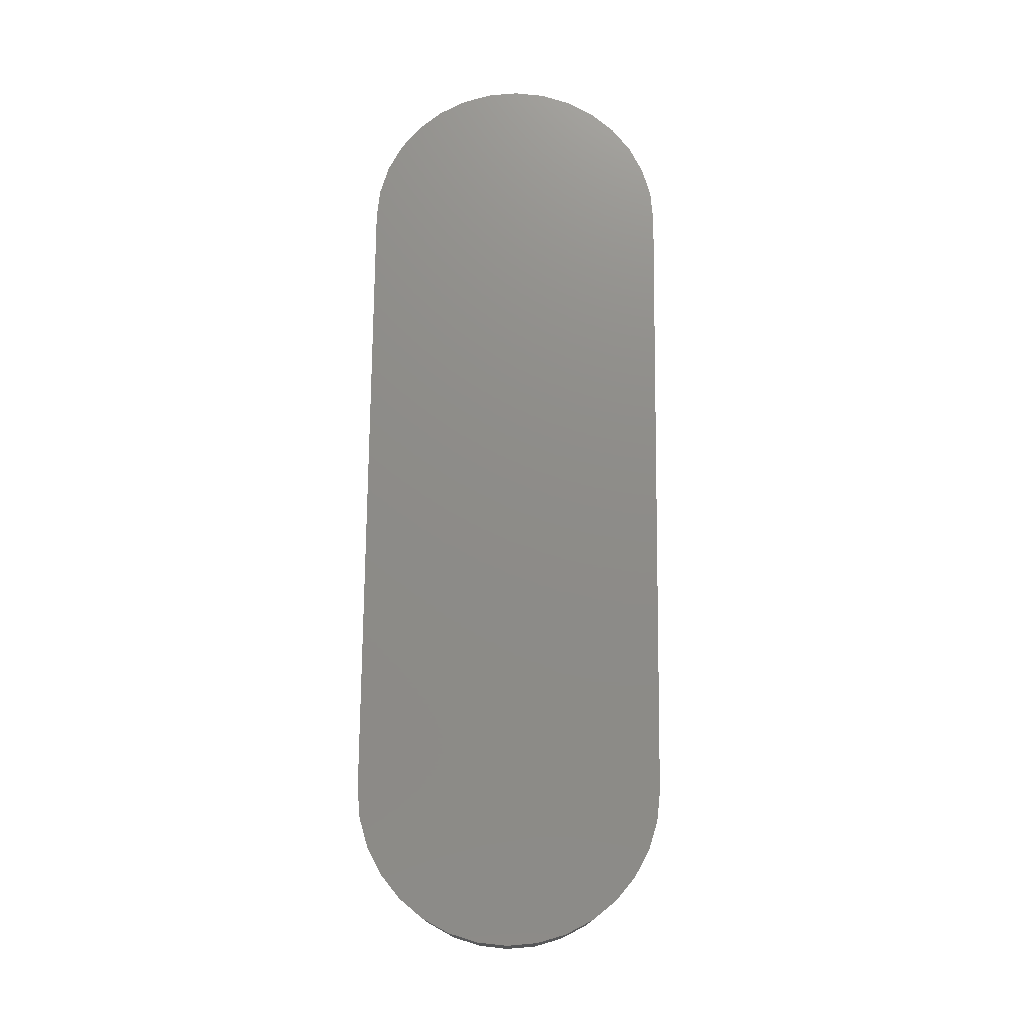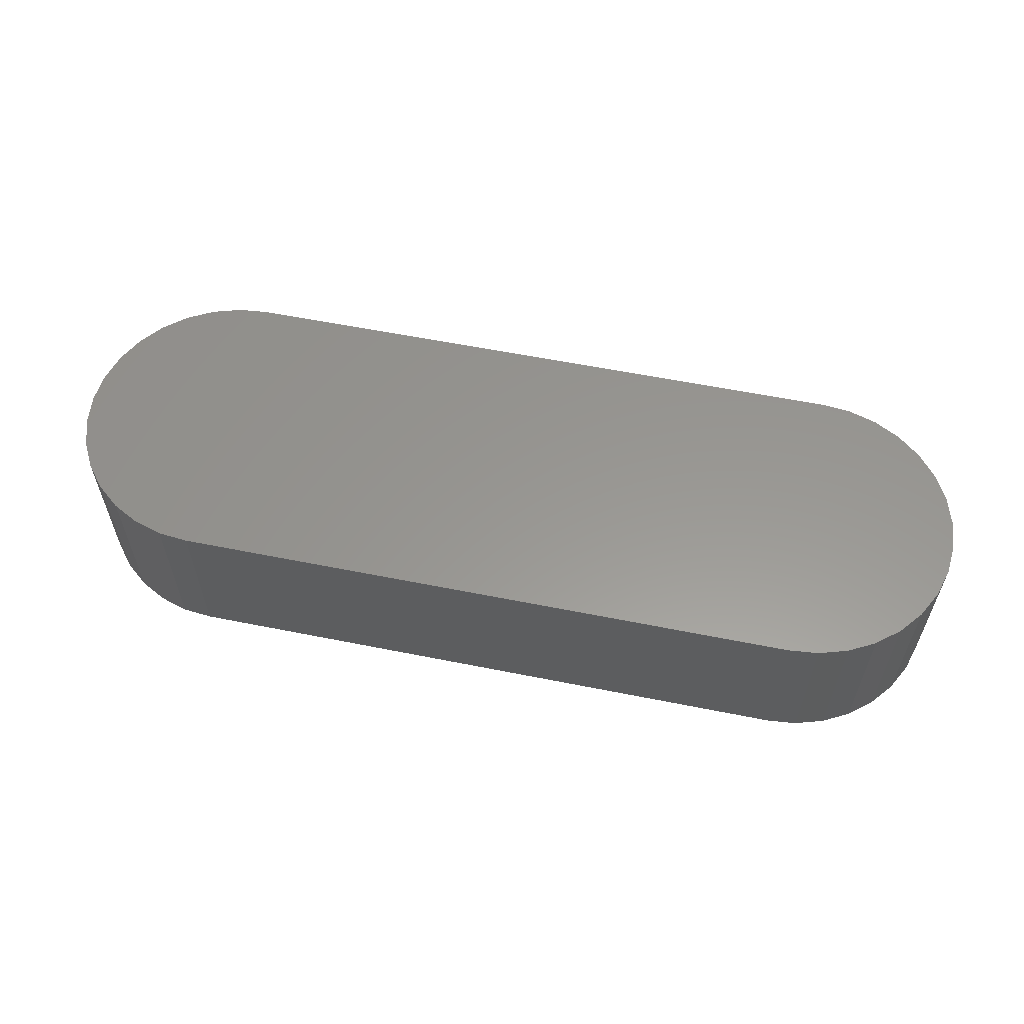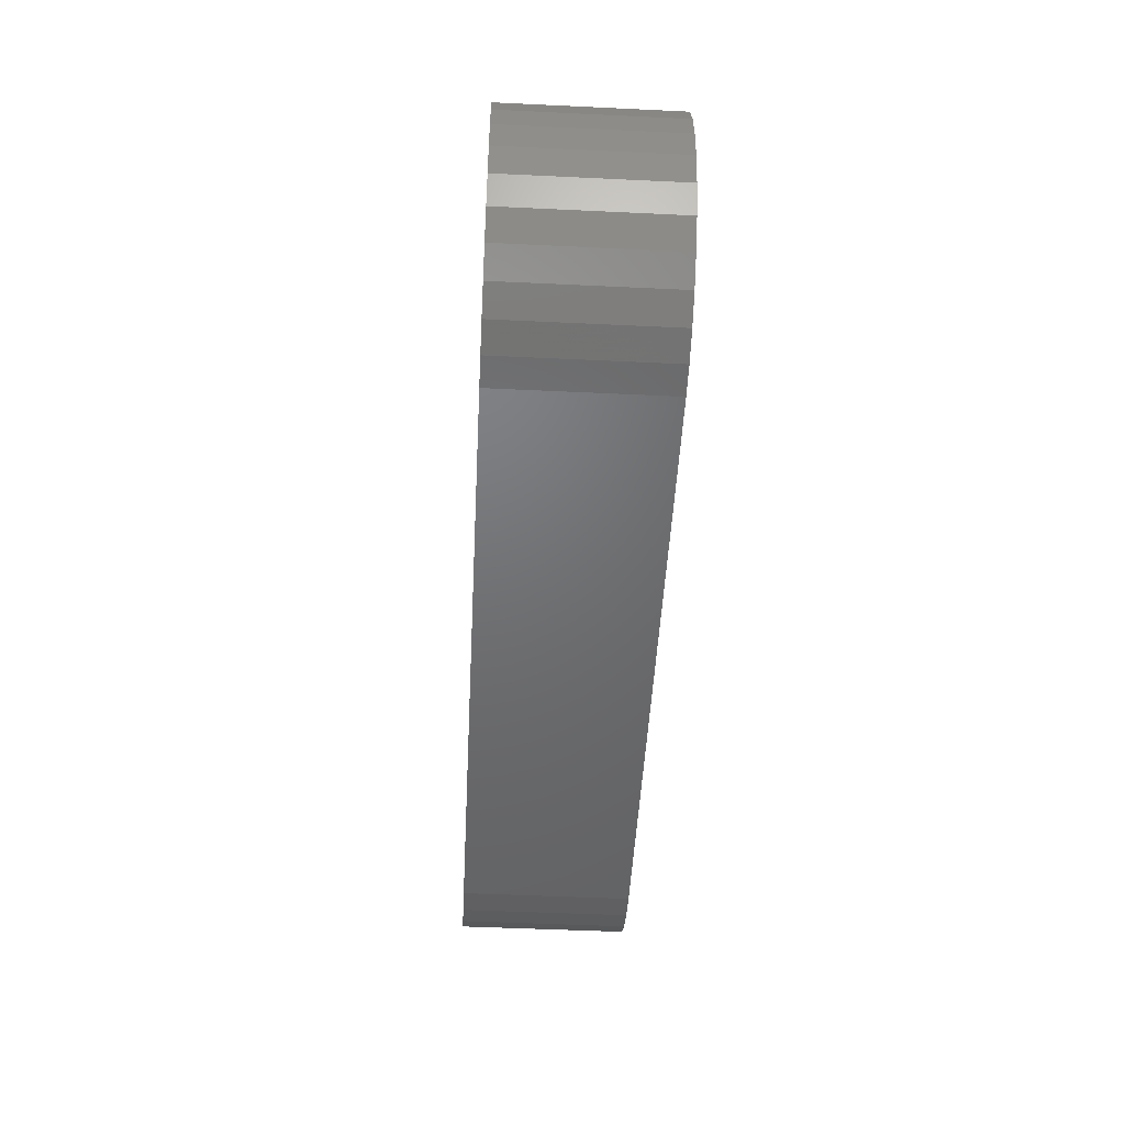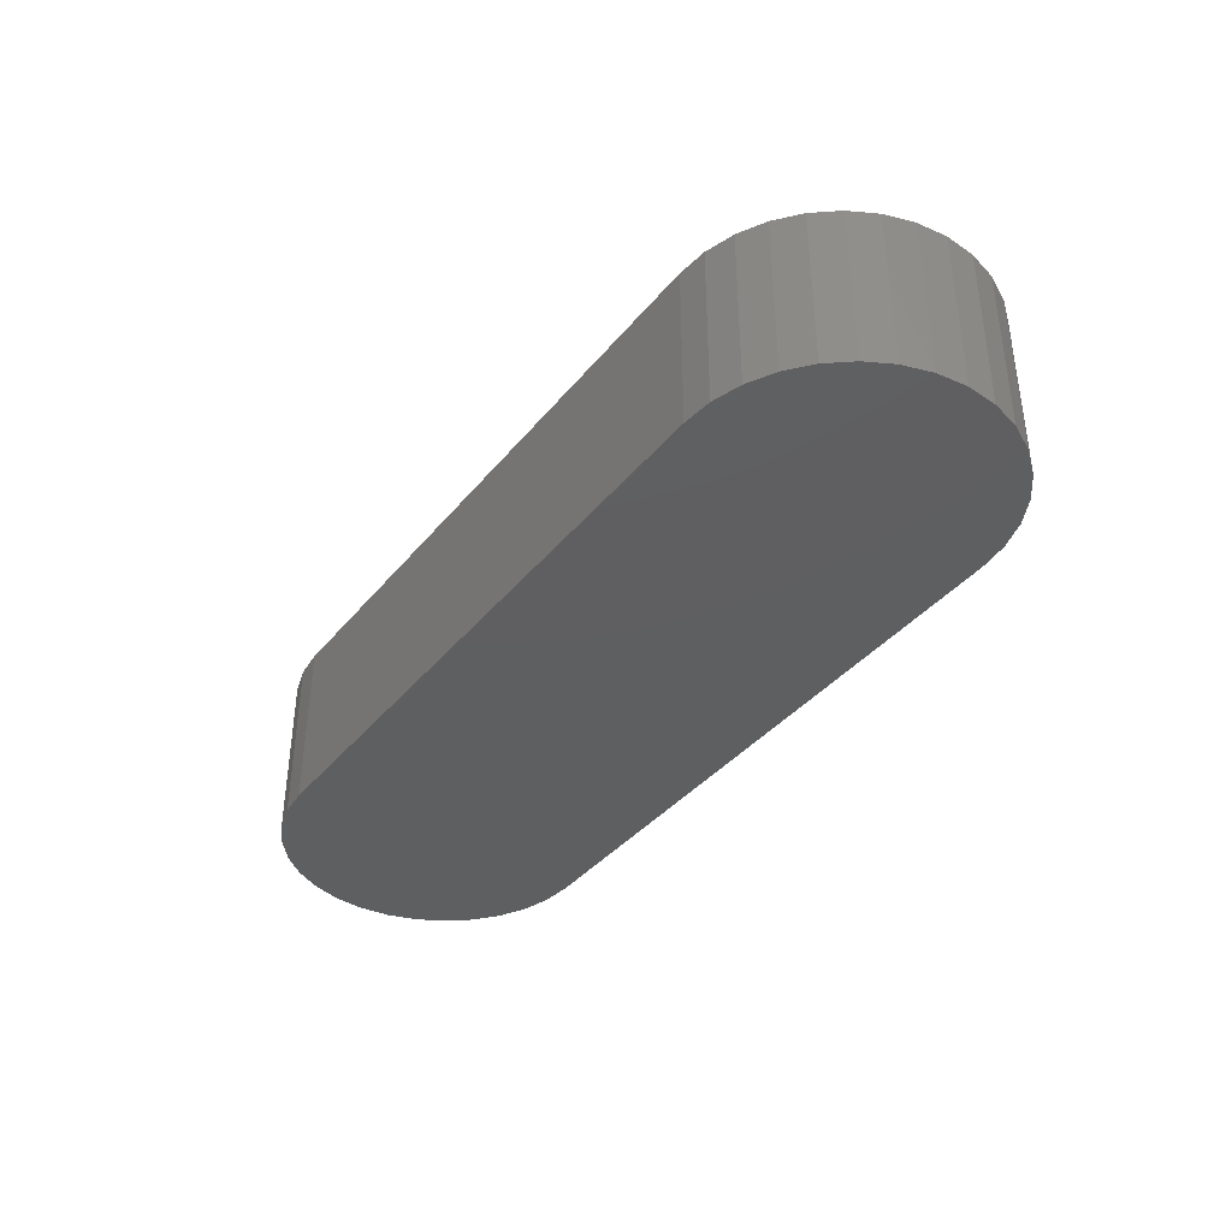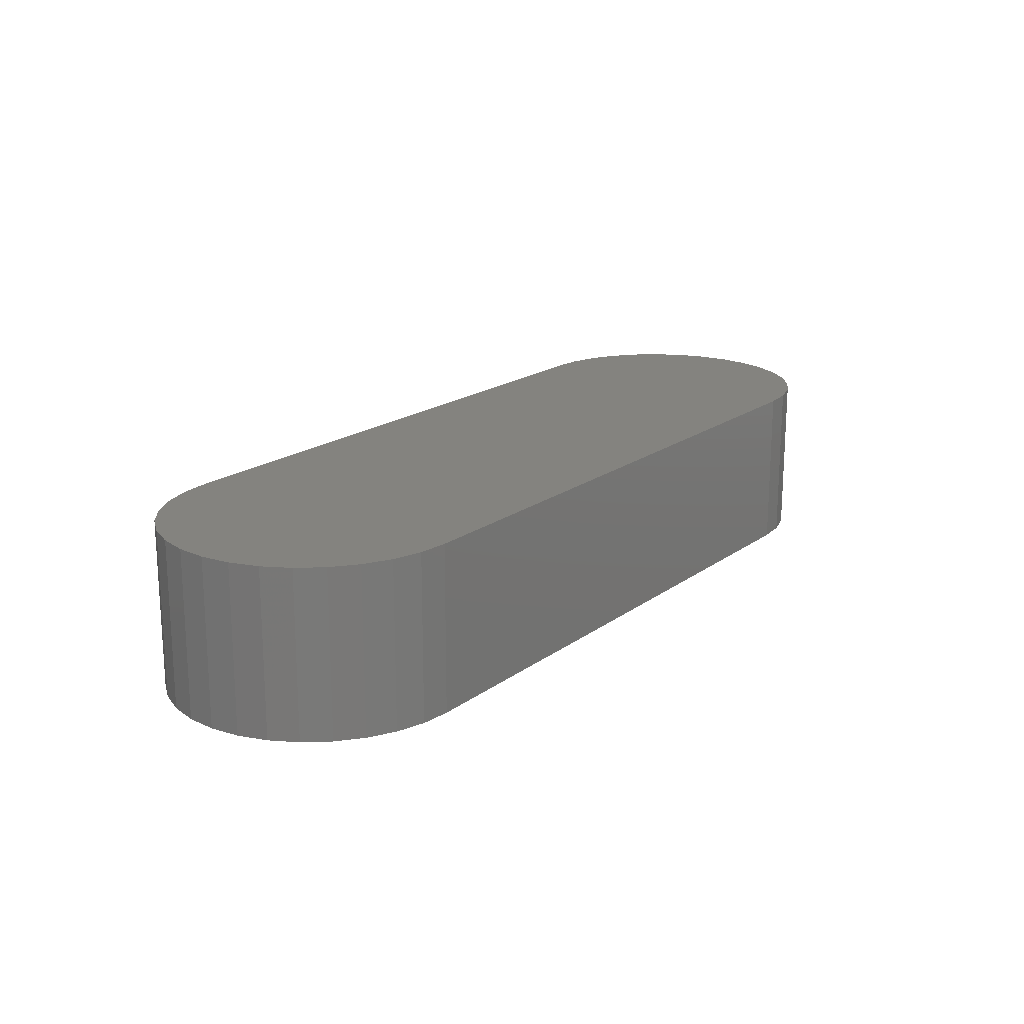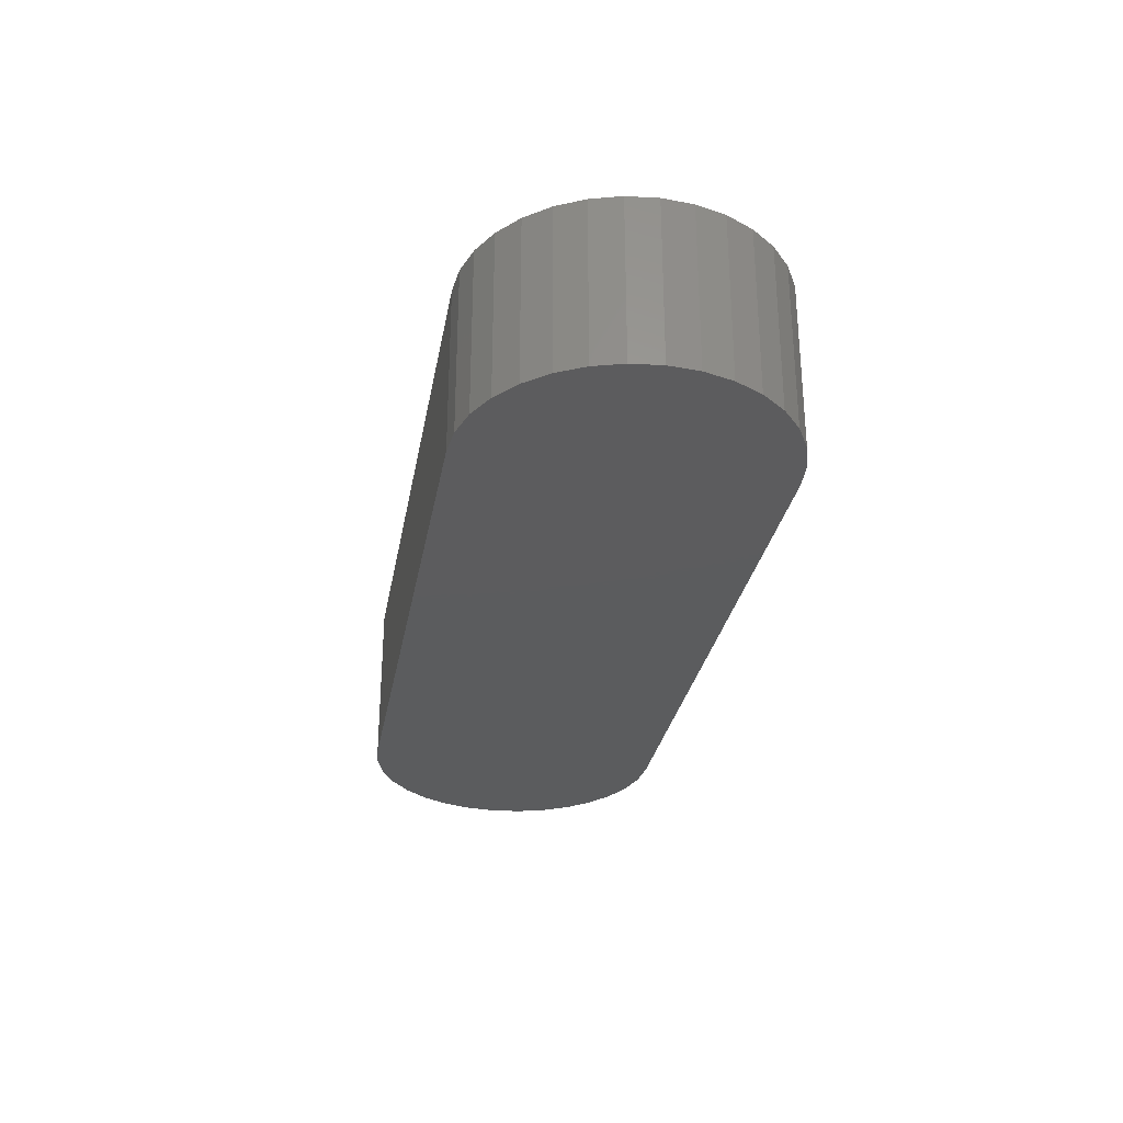
<metadata>
{"format":"stl","ext":"stl","renderer":"f3d","projection":"perspective","resolution":1024,"background":"white","views":[{"elev":74.9,"azim":90.6,"up":"+Z"},{"elev":58.5,"azim":-168.3,"up":"+Z"},{"elev":-49.1,"azim":-93.0,"up":"+Y"},{"elev":-38.1,"azim":55.5,"up":"+Z"},{"elev":18.3,"azim":126.0,"up":"+Z"},{"elev":-29.3,"azim":80.0,"up":"+Z"}]}
</metadata>
<code>
# stl→obj: 68 verts, 132 faces
v 0.7191 0.2489 0
v 0.1716 0.2489 0
v 0.6953 0.2512 0
v 0.1953 0.2512 0
v 0.1716 0.01015 0
v 0.7191 0.01015 0
v 0.1953 0.007812 0
v 0.6953 0.007812 0
v 0.1487 0.242 0
v 0.7419 0.242 0
v 0.7419 0.01708 0
v 0.1487 0.01708 0
v 0.1277 0.02832 0
v 0.7629 0.02832 0
v 0.1093 0.04346 0
v 0.7814 0.04346 0
v 0.09411 0.0619 0
v 0.7965 0.0619 0
v 0.08287 0.08295 0
v 0.8078 0.08295 0
v 0.07594 0.1058 0
v 0.8147 0.1058 0
v 0.0736 0.1295 0
v 0.817 0.1295 0
v 0.07594 0.1533 0
v 0.8147 0.1533 0
v 0.08287 0.1761 0
v 0.8078 0.1761 0
v 0.09411 0.1971 0
v 0.7965 0.1971 0
v 0.1093 0.2156 0
v 0.7814 0.2156 0
v 0.1277 0.2307 0
v 0.7629 0.2307 0
v 0.6953 0.2512 0.1328
v 0.1716 0.2489 0.1328
v 0.7191 0.2489 0.1328
v 0.1953 0.2512 0.1328
v 0.1953 0.007812 0.1328
v 0.7191 0.01015 0.1328
v 0.1716 0.01015 0.1328
v 0.6953 0.007812 0.1328
v 0.1487 0.242 0.1328
v 0.7419 0.242 0.1328
v 0.7419 0.01708 0.1328
v 0.7629 0.2307 0.1328
v 0.1277 0.2307 0.1328
v 0.7814 0.2156 0.1328
v 0.1093 0.2156 0.1328
v 0.7965 0.1971 0.1328
v 0.09411 0.1971 0.1328
v 0.8078 0.1761 0.1328
v 0.08287 0.1761 0.1328
v 0.8147 0.1533 0.1328
v 0.07594 0.1533 0.1328
v 0.817 0.1295 0.1328
v 0.0736 0.1295 0.1328
v 0.8147 0.1058 0.1328
v 0.07594 0.1058 0.1328
v 0.8078 0.08295 0.1328
v 0.08287 0.08295 0.1328
v 0.7965 0.0619 0.1328
v 0.09411 0.0619 0.1328
v 0.7814 0.04346 0.1328
v 0.1093 0.04346 0.1328
v 0.7629 0.02832 0.1328
v 0.1277 0.02832 0.1328
v 0.1487 0.01708 0.1328
f 1 2 3
f 2 4 3
f 5 6 7
f 6 8 7
f 9 2 1
f 10 9 1
f 6 5 11
f 5 12 11
f 11 12 13
f 11 13 14
f 14 13 15
f 14 15 16
f 16 15 17
f 16 17 18
f 18 17 19
f 18 19 20
f 20 19 21
f 20 21 22
f 22 21 23
f 22 23 24
f 24 23 25
f 24 25 26
f 26 25 27
f 26 27 28
f 28 27 29
f 28 29 30
f 30 29 31
f 30 31 32
f 32 31 33
f 32 33 34
f 34 33 9
f 34 9 10
f 35 36 37
f 35 38 36
f 39 40 41
f 39 42 40
f 37 36 43
f 37 43 44
f 45 41 40
f 44 43 46
f 46 43 47
f 46 47 48
f 48 47 49
f 48 49 50
f 50 49 51
f 50 51 52
f 52 51 53
f 52 53 54
f 54 53 55
f 54 55 56
f 56 55 57
f 56 57 58
f 58 57 59
f 58 59 60
f 60 59 61
f 60 61 62
f 62 61 63
f 62 63 64
f 64 63 65
f 64 65 66
f 66 65 67
f 66 67 45
f 45 67 68
f 45 68 41
f 7 39 5
f 5 39 41
f 5 41 12
f 12 41 68
f 12 68 13
f 13 68 67
f 13 67 15
f 15 67 65
f 15 65 17
f 17 65 63
f 17 63 19
f 19 63 61
f 19 61 21
f 21 61 59
f 21 59 23
f 23 59 57
f 23 57 25
f 25 57 55
f 25 55 27
f 27 55 53
f 27 53 29
f 29 53 51
f 29 51 31
f 31 51 49
f 31 49 33
f 33 49 47
f 33 47 9
f 9 47 43
f 9 43 2
f 2 43 36
f 2 36 4
f 4 36 38
f 35 3 38
f 38 3 4
f 3 35 1
f 1 35 37
f 1 37 10
f 10 37 44
f 10 44 34
f 34 44 46
f 34 46 32
f 32 46 48
f 32 48 30
f 30 48 50
f 30 50 28
f 28 50 52
f 28 52 26
f 26 52 54
f 26 54 24
f 24 54 56
f 24 56 22
f 22 56 58
f 22 58 20
f 20 58 60
f 20 60 18
f 18 60 62
f 18 62 16
f 16 62 64
f 16 64 14
f 14 64 66
f 14 66 11
f 11 66 45
f 11 45 6
f 6 45 40
f 6 40 8
f 8 40 42
f 39 7 42
f 42 7 8

</code>
